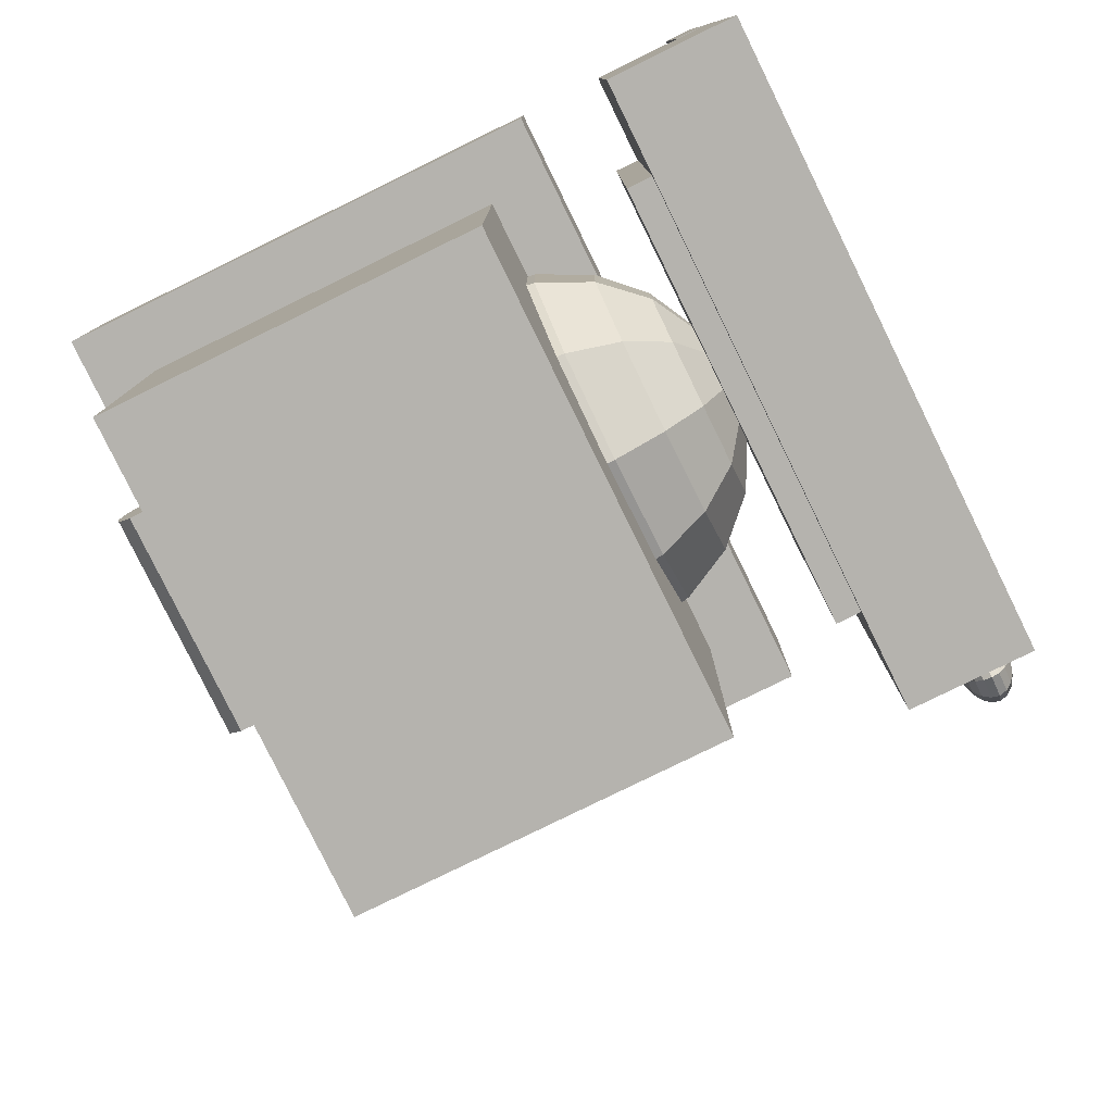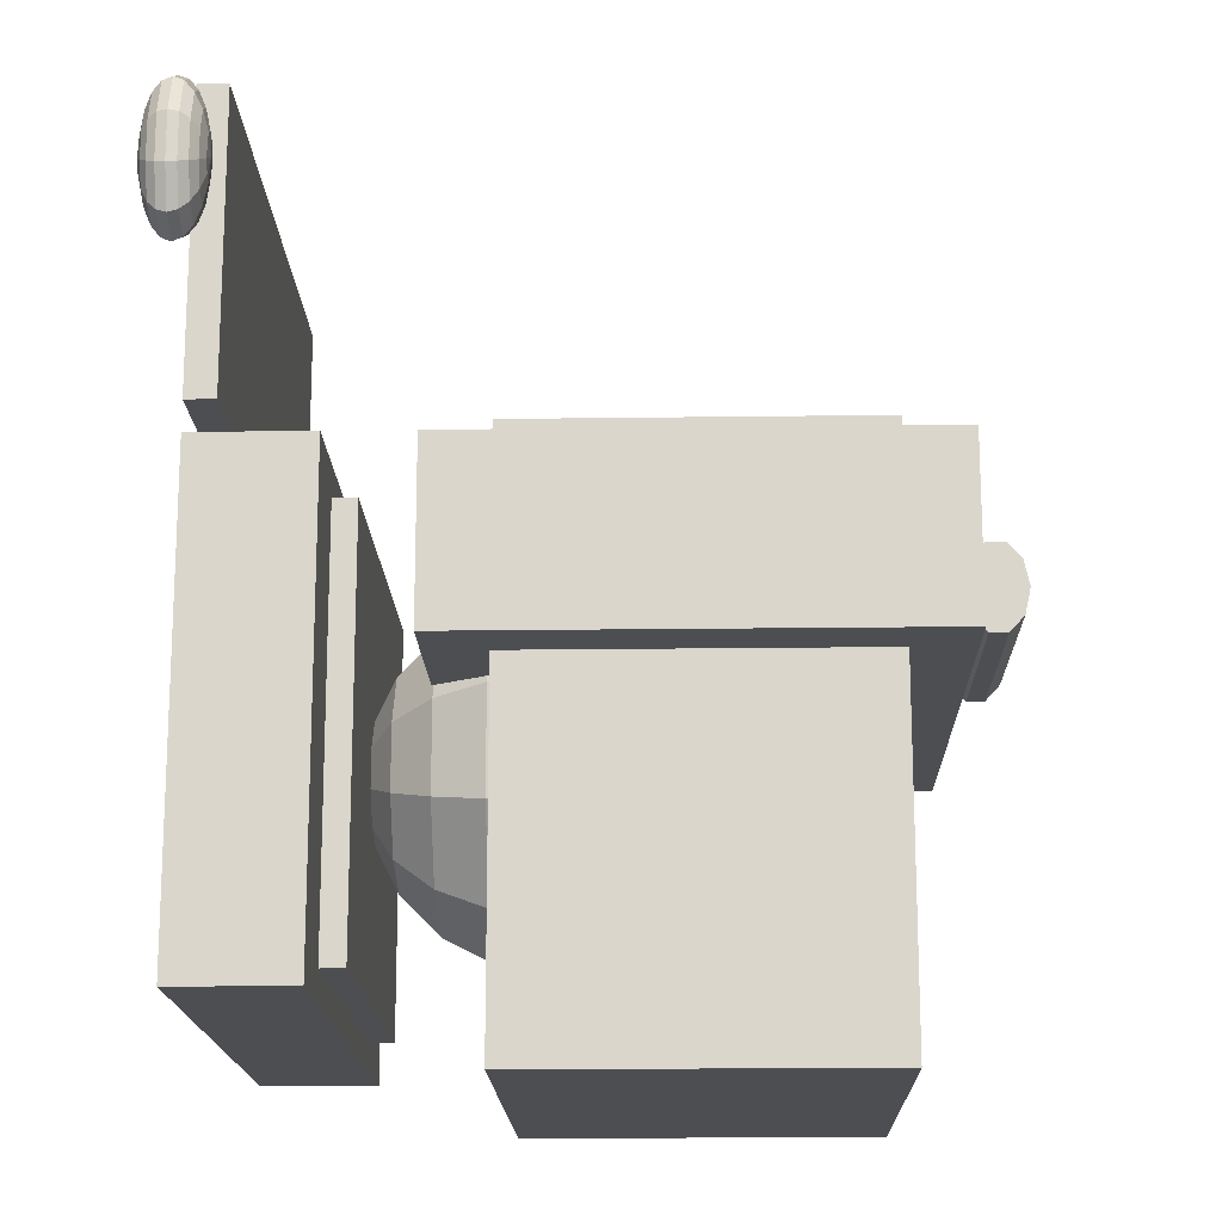
<metadata>
{"format":"obj","ext":"obj","renderer":"f3d","projection":"perspective","resolution":1024,"background":"white","views":[{"elev":-79.9,"azim":-63.9,"up":"+Z"},{"elev":-16.7,"azim":91.6,"up":"+Z"}]}
</metadata>
<code>
v -0.5326 -0.3288 -0.5072
v -0.5326 -0.187 -0.5072
v 0.1764 -0.3288 -0.5072
v 0.1764 -0.187 -0.5072
v 0.1764 -0.3288 0.06004
v -0.5326 -0.3288 0.06004
v -0.5326 -0.187 0.06004
v 0.1764 -0.187 0.06004
v -0.4262 -0.187 -0.4717
v -0.4262 -0.1587 -0.4717
v 0.07005 -0.187 -0.4717
v 0.07005 -0.1587 -0.4717
v 0.07005 -0.187 0.02459
v -0.4262 -0.187 0.02459
v -0.4262 -0.1587 0.02459
v 0.07005 -0.1587 0.02459
v -0.1781 0.2421 -0.1578
v -0.2167 0.2421 -0.1704
v -0.1781 0.2525 -0.2236
v -0.2406 0.2421 -0.2032
v -0.2406 0.2421 -0.2439
v -0.2167 0.2421 -0.2767
v -0.1781 0.2421 -0.2893
v -0.1395 0.2421 -0.2767
v -0.1156 0.2421 -0.2439
v -0.1156 0.2421 -0.2032
v -0.1395 0.2421 -0.1704
v -0.1781 0.2119 -0.09854
v -0.2516 0.2119 -0.1224
v -0.297 0.2119 -0.1849
v -0.297 0.2119 -0.2622
v -0.2516 0.2119 -0.3247
v -0.1781 0.2119 -0.3486
v -0.1046 0.2119 -0.3247
v -0.0592 0.2119 -0.2622
v -0.0592 0.2119 -0.1849
v -0.1046 0.2119 -0.1224
v -0.1781 0.1649 -0.05148
v -0.2792 0.1649 -0.08434
v -0.3418 0.1649 -0.1704
v -0.3418 0.1649 -0.2767
v -0.2792 0.1649 -0.3628
v -0.1781 0.1649 -0.3956
v -0.07695 0.1649 -0.3628
v -0.01444 0.1649 -0.2767
v -0.01444 0.1649 -0.1704
v -0.07695 0.1649 -0.08434
v -0.1781 0.1056 -0.02127
v -0.297 0.1056 -0.0599
v -0.3705 0.1056 -0.161
v -0.3705 0.1056 -0.2861
v -0.297 0.1056 -0.3872
v -0.1781 0.1056 -0.4258
v -0.0592 0.1056 -0.3872
v 0.01429 0.1056 -0.2861
v 0.01429 0.1056 -0.161
v -0.0592 0.1056 -0.0599
v -0.1781 0.03984 -0.01086
v -0.3031 0.03984 -0.05148
v -0.3804 0.03984 -0.1578
v -0.3804 0.03984 -0.2893
v -0.3031 0.03984 -0.3956
v -0.1781 0.03984 -0.4363
v -0.05308 0.03984 -0.3956
v 0.02419 0.03984 -0.2893
v 0.02419 0.03984 -0.1578
v -0.05308 0.03984 -0.05148
v -0.1781 -0.02588 -0.02127
v -0.297 -0.02588 -0.0599
v -0.3705 -0.02588 -0.161
v -0.3705 -0.02588 -0.2861
v -0.297 -0.02588 -0.3872
v -0.1781 -0.02588 -0.4258
v -0.0592 -0.02588 -0.3872
v 0.01429 -0.02588 -0.2861
v 0.01429 -0.02588 -0.161
v -0.0592 -0.02588 -0.0599
v -0.1781 -0.08518 -0.05148
v -0.2792 -0.08518 -0.08434
v -0.3418 -0.08518 -0.1704
v -0.3418 -0.08518 -0.2767
v -0.2792 -0.08518 -0.3628
v -0.1781 -0.08518 -0.3956
v -0.07695 -0.08518 -0.3628
v -0.01444 -0.08518 -0.2767
v -0.01444 -0.08518 -0.1704
v -0.07695 -0.08518 -0.08434
v -0.1781 -0.1322 -0.09854
v -0.2516 -0.1322 -0.1224
v -0.297 -0.1322 -0.1849
v -0.297 -0.1322 -0.2622
v -0.2516 -0.1322 -0.3247
v -0.1781 -0.1322 -0.3486
v -0.1046 -0.1322 -0.3247
v -0.0592 -0.1322 -0.2622
v -0.0592 -0.1322 -0.1849
v -0.1046 -0.1322 -0.1224
v -0.1781 -0.1624 -0.1578
v -0.2167 -0.1624 -0.1704
v -0.2406 -0.1624 -0.2032
v -0.2406 -0.1624 -0.2439
v -0.2167 -0.1624 -0.2767
v -0.1781 -0.1624 -0.2893
v -0.1395 -0.1624 -0.2767
v -0.1156 -0.1624 -0.2439
v -0.1156 -0.1624 -0.2032
v -0.1395 -0.1624 -0.1704
v -0.1781 -0.1729 -0.2236
v -0.5326 -0.08778 -0.1527
v -0.5326 0.4794 -0.1527
v 0.1764 -0.08778 -0.1527
v 0.1764 0.4794 -0.1527
v 0.1764 -0.08778 0.06004
v -0.5326 -0.08778 0.06004
v -0.5326 0.4794 0.06004
v 0.1764 0.4794 0.06004
v -0.2653 0.411 0.0667
v -0.2653 0.4734 0.0667
v -0.0838 0.411 0.0667
v -0.0838 0.4734 0.0667
v -0.0838 0.411 0.06756
v -0.2653 0.411 0.06756
v -0.2653 0.4734 0.06756
v -0.0838 0.4734 0.06756
v -0.4617 -0.01688 0.02636
v -0.4617 0.4085 0.02636
v 0.1055 -0.01688 0.02636
v 0.1055 0.4085 0.02636
v 0.1055 -0.01688 0.09726
v -0.4617 -0.01688 0.09726
v -0.4617 0.4085 0.09726
v 0.1055 0.4085 0.09726
v -0.4617 -0.01688 -0.5781
v -0.4617 0.4085 -0.5781
v 0.1055 -0.01688 -0.5781
v 0.1055 0.4085 -0.5781
v 0.1055 -0.01688 -0.1527
v -0.4617 -0.01688 -0.1527
v -0.4617 0.4085 -0.1527
v 0.1055 0.4085 -0.1527
v -0.5326 -0.3288 0.09549
v -0.5326 -0.2934 0.09549
v 0.1764 -0.3288 0.09549
v 0.1764 -0.2934 0.09549
v 0.1764 -0.3288 0.45
v -0.5326 -0.3288 0.45
v -0.5326 -0.2934 0.45
v 0.1764 -0.2934 0.45
v 0.3714 -0.2774 0.3001
v 0.3617 -0.2774 0.2949
v 0.3714 -0.2757 0.2727
v 0.3557 -0.2774 0.2812
v 0.3557 -0.2774 0.2643
v 0.3617 -0.2774 0.2506
v 0.3714 -0.2774 0.2454
v 0.381 -0.2774 0.2506
v 0.387 -0.2774 0.2643
v 0.387 -0.2774 0.2812
v 0.381 -0.2774 0.2949
v 0.3714 -0.2824 0.3248
v 0.353 -0.2824 0.3149
v 0.3416 -0.2824 0.2888
v 0.3416 -0.2824 0.2566
v 0.353 -0.2824 0.2306
v 0.3714 -0.2824 0.2206
v 0.3897 -0.2824 0.2306
v 0.4011 -0.2824 0.2566
v 0.4011 -0.2824 0.2888
v 0.3897 -0.2824 0.3149
v 0.3714 -0.2903 0.3444
v 0.3461 -0.2903 0.3307
v 0.3305 -0.2903 0.2949
v 0.3305 -0.2903 0.2506
v 0.3461 -0.2903 0.2147
v 0.3714 -0.2903 0.201
v 0.3967 -0.2903 0.2147
v 0.4123 -0.2903 0.2506
v 0.4123 -0.2903 0.2949
v 0.3967 -0.2903 0.3307
v 0.3714 -0.3002 0.357
v 0.3416 -0.3002 0.3409
v 0.3233 -0.3002 0.2988
v 0.3233 -0.3002 0.2467
v 0.3416 -0.3002 0.2045
v 0.3714 -0.3002 0.1885
v 0.4011 -0.3002 0.2045
v 0.4195 -0.3002 0.2467
v 0.4195 -0.3002 0.2988
v 0.4011 -0.3002 0.3409
v 0.3714 -0.3111 0.3614
v 0.3401 -0.3111 0.3444
v 0.3208 -0.3111 0.3001
v 0.3208 -0.3111 0.2454
v 0.3401 -0.3111 0.201
v 0.3714 -0.3111 0.1841
v 0.4026 -0.3111 0.201
v 0.4219 -0.3111 0.2454
v 0.4219 -0.3111 0.3001
v 0.4026 -0.3111 0.3444
v 0.3714 -0.3221 0.357
v 0.3416 -0.3221 0.3409
v 0.3233 -0.3221 0.2988
v 0.3233 -0.3221 0.2467
v 0.3416 -0.3221 0.2045
v 0.3714 -0.3221 0.1885
v 0.4011 -0.3221 0.2045
v 0.4195 -0.3221 0.2467
v 0.4195 -0.3221 0.2988
v 0.4011 -0.3221 0.3409
v 0.3714 -0.3319 0.3444
v 0.3461 -0.3319 0.3307
v 0.3305 -0.3319 0.2949
v 0.3305 -0.3319 0.2506
v 0.3461 -0.3319 0.2147
v 0.3714 -0.3319 0.201
v 0.3967 -0.3319 0.2147
v 0.4123 -0.3319 0.2506
v 0.4123 -0.3319 0.2949
v 0.3967 -0.3319 0.3307
v 0.3714 -0.3398 0.3248
v 0.353 -0.3398 0.3149
v 0.3416 -0.3398 0.2888
v 0.3416 -0.3398 0.2566
v 0.353 -0.3398 0.2306
v 0.3714 -0.3398 0.2206
v 0.3897 -0.3398 0.2306
v 0.4011 -0.3398 0.2566
v 0.4011 -0.3398 0.2888
v 0.3897 -0.3398 0.3149
v 0.3714 -0.3448 0.3001
v 0.3617 -0.3448 0.2949
v 0.3557 -0.3448 0.2812
v 0.3557 -0.3448 0.2643
v 0.3617 -0.3448 0.2506
v 0.3714 -0.3448 0.2454
v 0.381 -0.3448 0.2506
v 0.387 -0.3448 0.2643
v 0.387 -0.3448 0.2812
v 0.381 -0.3448 0.2949
v 0.3714 -0.3466 0.2727
v -0.3199 0.5503 -0.04631
v -0.3199 0.5435 -0.01505
v -0.0363 0.5503 -0.04631
v -0.0363 0.5435 -0.01505
v -0.0363 0.5149 -0.04631
v -0.3199 0.5149 -0.04631
v -0.3199 0.5258 0.004262
v -0.0363 0.5258 0.004262
v -0.3199 0.5039 0.004262
v -0.0363 0.5039 0.004262
v -0.3199 0.4862 -0.01505
v -0.0363 0.4862 -0.01505
v -0.3199 0.4794 -0.04631
v -0.0363 0.4794 -0.04631
v -0.3199 0.4862 -0.07756
v -0.0363 0.4862 -0.07756
v -0.3199 0.5039 -0.09688
v -0.0363 0.5039 -0.09688
v -0.3199 0.5258 -0.09688
v -0.0363 0.5258 -0.09688
v -0.3199 0.5435 -0.07756
v -0.0363 0.5435 -0.07756
v -0.1639 0.5149 0.02105
v -0.1666 0.5065 0.02105
v -0.1639 0.5149 -0.007314
v -0.1666 0.5065 -0.007314
v -0.1781 0.5149 -0.007314
v -0.1781 0.5149 0.02105
v -0.1737 0.5014 0.02105
v -0.1737 0.5014 -0.007314
v -0.1825 0.5014 0.02105
v -0.1825 0.5014 -0.007314
v -0.1896 0.5065 0.02105
v -0.1896 0.5065 -0.007314
v -0.1923 0.5149 0.02105
v -0.1923 0.5149 -0.007314
v -0.1896 0.5232 0.02105
v -0.1896 0.5232 -0.007314
v -0.1825 0.5284 0.02105
v -0.1825 0.5284 -0.007314
v -0.1737 0.5284 0.02105
v -0.1737 0.5284 -0.007314
v -0.1666 0.5232 0.02105
v -0.1666 0.5232 -0.007314
f 1 2 3
f 3 2 4
f 1 5 6
f 1 3 5
f 1 6 2
f 2 6 7
f 2 7 8
f 2 8 4
f 3 8 5
f 3 4 8
f 5 7 6
f 5 8 7
f 9 10 11
f 11 10 12
f 9 13 14
f 9 11 13
f 9 14 10
f 10 14 15
f 10 15 16
f 10 16 12
f 11 16 13
f 11 12 16
f 13 15 14
f 13 16 15
f 17 18 19
f 18 20 19
f 20 21 19
f 21 22 19
f 22 23 19
f 23 24 19
f 24 25 19
f 25 26 19
f 26 27 19
f 27 17 19
f 17 28 18
f 28 29 18
f 18 29 20
f 29 30 20
f 20 30 21
f 30 31 21
f 21 31 22
f 31 32 22
f 22 32 23
f 32 33 23
f 23 33 24
f 33 34 24
f 24 34 25
f 34 35 25
f 25 35 26
f 35 36 26
f 26 36 27
f 36 37 27
f 27 37 17
f 37 28 17
f 28 38 29
f 38 39 29
f 29 39 30
f 39 40 30
f 30 40 31
f 40 41 31
f 31 41 32
f 41 42 32
f 32 42 33
f 42 43 33
f 33 43 34
f 43 44 34
f 34 44 35
f 44 45 35
f 35 45 36
f 45 46 36
f 36 46 37
f 46 47 37
f 37 47 28
f 47 38 28
f 38 48 39
f 48 49 39
f 39 49 40
f 49 50 40
f 40 50 41
f 50 51 41
f 41 51 42
f 51 52 42
f 42 52 43
f 52 53 43
f 43 53 44
f 53 54 44
f 44 54 45
f 54 55 45
f 45 55 46
f 55 56 46
f 46 56 47
f 56 57 47
f 47 57 38
f 57 48 38
f 48 58 49
f 58 59 49
f 49 59 50
f 59 60 50
f 50 60 51
f 60 61 51
f 51 61 52
f 61 62 52
f 52 62 53
f 62 63 53
f 53 63 54
f 63 64 54
f 54 64 55
f 64 65 55
f 55 65 56
f 65 66 56
f 56 66 57
f 66 67 57
f 57 67 48
f 67 58 48
f 58 68 59
f 68 69 59
f 59 69 60
f 69 70 60
f 60 70 61
f 70 71 61
f 61 71 62
f 71 72 62
f 62 72 63
f 72 73 63
f 63 73 64
f 73 74 64
f 64 74 65
f 74 75 65
f 65 75 66
f 75 76 66
f 66 76 67
f 76 77 67
f 67 77 58
f 77 68 58
f 68 78 69
f 78 79 69
f 69 79 70
f 79 80 70
f 70 80 71
f 80 81 71
f 71 81 72
f 81 82 72
f 72 82 73
f 82 83 73
f 73 83 74
f 83 84 74
f 74 84 75
f 84 85 75
f 75 85 76
f 85 86 76
f 76 86 77
f 86 87 77
f 77 87 68
f 87 78 68
f 78 88 79
f 88 89 79
f 79 89 80
f 89 90 80
f 80 90 81
f 90 91 81
f 81 91 82
f 91 92 82
f 82 92 83
f 92 93 83
f 83 93 84
f 93 94 84
f 84 94 85
f 94 95 85
f 85 95 86
f 95 96 86
f 86 96 87
f 96 97 87
f 87 97 78
f 97 88 78
f 88 98 89
f 98 99 89
f 89 99 90
f 99 100 90
f 90 100 91
f 100 101 91
f 91 101 92
f 101 102 92
f 92 102 93
f 102 103 93
f 93 103 94
f 103 104 94
f 94 104 95
f 104 105 95
f 95 105 96
f 105 106 96
f 96 106 97
f 106 107 97
f 97 107 88
f 107 98 88
f 98 108 99
f 99 108 100
f 100 108 101
f 101 108 102
f 102 108 103
f 103 108 104
f 104 108 105
f 105 108 106
f 106 108 107
f 107 108 98
f 109 110 111
f 111 110 112
f 109 113 114
f 109 111 113
f 109 114 110
f 110 114 115
f 110 115 116
f 110 116 112
f 111 116 113
f 111 112 116
f 113 115 114
f 113 116 115
f 117 118 119
f 119 118 120
f 117 121 122
f 117 119 121
f 117 122 118
f 118 122 123
f 118 123 124
f 118 124 120
f 119 124 121
f 119 120 124
f 121 123 122
f 121 124 123
f 125 126 127
f 127 126 128
f 125 129 130
f 125 127 129
f 125 130 126
f 126 130 131
f 126 131 132
f 126 132 128
f 127 132 129
f 127 128 132
f 129 131 130
f 129 132 131
f 133 134 135
f 135 134 136
f 133 137 138
f 133 135 137
f 133 138 134
f 134 138 139
f 134 139 140
f 134 140 136
f 135 140 137
f 135 136 140
f 137 139 138
f 137 140 139
f 133 134 135
f 135 134 136
f 133 137 138
f 133 135 137
f 133 138 134
f 134 138 139
f 134 139 140
f 134 140 136
f 135 140 137
f 135 136 140
f 137 139 138
f 137 140 139
f 133 134 135
f 135 134 136
f 133 137 138
f 133 135 137
f 133 138 134
f 134 138 139
f 134 139 140
f 134 140 136
f 135 140 137
f 135 136 140
f 137 139 138
f 137 140 139
f 133 134 135
f 135 134 136
f 133 137 138
f 133 135 137
f 133 138 134
f 134 138 139
f 134 139 140
f 134 140 136
f 135 140 137
f 135 136 140
f 137 139 138
f 137 140 139
f 17 18 19
f 18 20 19
f 20 21 19
f 21 22 19
f 22 23 19
f 23 24 19
f 24 25 19
f 25 26 19
f 26 27 19
f 27 17 19
f 17 28 18
f 28 29 18
f 18 29 20
f 29 30 20
f 20 30 21
f 30 31 21
f 21 31 22
f 31 32 22
f 22 32 23
f 32 33 23
f 23 33 24
f 33 34 24
f 24 34 25
f 34 35 25
f 25 35 26
f 35 36 26
f 26 36 27
f 36 37 27
f 27 37 17
f 37 28 17
f 28 38 29
f 38 39 29
f 29 39 30
f 39 40 30
f 30 40 31
f 40 41 31
f 31 41 32
f 41 42 32
f 32 42 33
f 42 43 33
f 33 43 34
f 43 44 34
f 34 44 35
f 44 45 35
f 35 45 36
f 45 46 36
f 36 46 37
f 46 47 37
f 37 47 28
f 47 38 28
f 38 48 39
f 48 49 39
f 39 49 40
f 49 50 40
f 40 50 41
f 50 51 41
f 41 51 42
f 51 52 42
f 42 52 43
f 52 53 43
f 43 53 44
f 53 54 44
f 44 54 45
f 54 55 45
f 45 55 46
f 55 56 46
f 46 56 47
f 56 57 47
f 47 57 38
f 57 48 38
f 48 58 49
f 58 59 49
f 49 59 50
f 59 60 50
f 50 60 51
f 60 61 51
f 51 61 52
f 61 62 52
f 52 62 53
f 62 63 53
f 53 63 54
f 63 64 54
f 54 64 55
f 64 65 55
f 55 65 56
f 65 66 56
f 56 66 57
f 66 67 57
f 57 67 48
f 67 58 48
f 58 68 59
f 68 69 59
f 59 69 60
f 69 70 60
f 60 70 61
f 70 71 61
f 61 71 62
f 71 72 62
f 62 72 63
f 72 73 63
f 63 73 64
f 73 74 64
f 64 74 65
f 74 75 65
f 65 75 66
f 75 76 66
f 66 76 67
f 76 77 67
f 67 77 58
f 77 68 58
f 68 78 69
f 78 79 69
f 69 79 70
f 79 80 70
f 70 80 71
f 80 81 71
f 71 81 72
f 81 82 72
f 72 82 73
f 82 83 73
f 73 83 74
f 83 84 74
f 74 84 75
f 84 85 75
f 75 85 76
f 85 86 76
f 76 86 77
f 86 87 77
f 77 87 68
f 87 78 68
f 78 88 79
f 88 89 79
f 79 89 80
f 89 90 80
f 80 90 81
f 90 91 81
f 81 91 82
f 91 92 82
f 82 92 83
f 92 93 83
f 83 93 84
f 93 94 84
f 84 94 85
f 94 95 85
f 85 95 86
f 95 96 86
f 86 96 87
f 96 97 87
f 87 97 78
f 97 88 78
f 88 98 89
f 98 99 89
f 89 99 90
f 99 100 90
f 90 100 91
f 100 101 91
f 91 101 92
f 101 102 92
f 92 102 93
f 102 103 93
f 93 103 94
f 103 104 94
f 94 104 95
f 104 105 95
f 95 105 96
f 105 106 96
f 96 106 97
f 106 107 97
f 97 107 88
f 107 98 88
f 98 108 99
f 99 108 100
f 100 108 101
f 101 108 102
f 102 108 103
f 103 108 104
f 104 108 105
f 105 108 106
f 106 108 107
f 107 108 98
f 141 142 143
f 143 142 144
f 141 145 146
f 141 143 145
f 141 146 142
f 142 146 147
f 142 147 148
f 142 148 144
f 143 148 145
f 143 144 148
f 145 147 146
f 145 148 147
f 149 150 151
f 150 152 151
f 152 153 151
f 153 154 151
f 154 155 151
f 155 156 151
f 156 157 151
f 157 158 151
f 158 159 151
f 159 149 151
f 149 160 150
f 160 161 150
f 150 161 152
f 161 162 152
f 152 162 153
f 162 163 153
f 153 163 154
f 163 164 154
f 154 164 155
f 164 165 155
f 155 165 156
f 165 166 156
f 156 166 157
f 166 167 157
f 157 167 158
f 167 168 158
f 158 168 159
f 168 169 159
f 159 169 149
f 169 160 149
f 160 170 161
f 170 171 161
f 161 171 162
f 171 172 162
f 162 172 163
f 172 173 163
f 163 173 164
f 173 174 164
f 164 174 165
f 174 175 165
f 165 175 166
f 175 176 166
f 166 176 167
f 176 177 167
f 167 177 168
f 177 178 168
f 168 178 169
f 178 179 169
f 169 179 160
f 179 170 160
f 170 180 171
f 180 181 171
f 171 181 172
f 181 182 172
f 172 182 173
f 182 183 173
f 173 183 174
f 183 184 174
f 174 184 175
f 184 185 175
f 175 185 176
f 185 186 176
f 176 186 177
f 186 187 177
f 177 187 178
f 187 188 178
f 178 188 179
f 188 189 179
f 179 189 170
f 189 180 170
f 180 190 181
f 190 191 181
f 181 191 182
f 191 192 182
f 182 192 183
f 192 193 183
f 183 193 184
f 193 194 184
f 184 194 185
f 194 195 185
f 185 195 186
f 195 196 186
f 186 196 187
f 196 197 187
f 187 197 188
f 197 198 188
f 188 198 189
f 198 199 189
f 189 199 180
f 199 190 180
f 190 200 191
f 200 201 191
f 191 201 192
f 201 202 192
f 192 202 193
f 202 203 193
f 193 203 194
f 203 204 194
f 194 204 195
f 204 205 195
f 195 205 196
f 205 206 196
f 196 206 197
f 206 207 197
f 197 207 198
f 207 208 198
f 198 208 199
f 208 209 199
f 199 209 190
f 209 200 190
f 200 210 201
f 210 211 201
f 201 211 202
f 211 212 202
f 202 212 203
f 212 213 203
f 203 213 204
f 213 214 204
f 204 214 205
f 214 215 205
f 205 215 206
f 215 216 206
f 206 216 207
f 216 217 207
f 207 217 208
f 217 218 208
f 208 218 209
f 218 219 209
f 209 219 200
f 219 210 200
f 210 220 211
f 220 221 211
f 211 221 212
f 221 222 212
f 212 222 213
f 222 223 213
f 213 223 214
f 223 224 214
f 214 224 215
f 224 225 215
f 215 225 216
f 225 226 216
f 216 226 217
f 226 227 217
f 217 227 218
f 227 228 218
f 218 228 219
f 228 229 219
f 219 229 210
f 229 220 210
f 220 230 221
f 230 231 221
f 221 231 222
f 231 232 222
f 222 232 223
f 232 233 223
f 223 233 224
f 233 234 224
f 224 234 225
f 234 235 225
f 225 235 226
f 235 236 226
f 226 236 227
f 236 237 227
f 227 237 228
f 237 238 228
f 228 238 229
f 238 239 229
f 229 239 220
f 239 230 220
f 230 240 231
f 231 240 232
f 232 240 233
f 233 240 234
f 234 240 235
f 235 240 236
f 236 240 237
f 237 240 238
f 238 240 239
f 239 240 230
f 241 242 243
f 242 244 243
f 245 243 244
f 246 242 241
f 242 247 244
f 247 248 244
f 245 244 248
f 246 247 242
f 247 249 248
f 249 250 248
f 245 248 250
f 246 249 247
f 249 251 250
f 251 252 250
f 245 250 252
f 246 251 249
f 251 253 252
f 253 254 252
f 245 252 254
f 246 253 251
f 253 255 254
f 255 256 254
f 245 254 256
f 246 255 253
f 255 257 256
f 257 258 256
f 245 256 258
f 246 257 255
f 257 259 258
f 259 260 258
f 245 258 260
f 246 259 257
f 259 261 260
f 261 262 260
f 245 260 262
f 246 261 259
f 261 241 262
f 241 243 262
f 245 262 243
f 246 241 261
f 263 264 265
f 264 266 265
f 267 265 266
f 268 264 263
f 264 269 266
f 269 270 266
f 267 266 270
f 268 269 264
f 269 271 270
f 271 272 270
f 267 270 272
f 268 271 269
f 271 273 272
f 273 274 272
f 267 272 274
f 268 273 271
f 273 275 274
f 275 276 274
f 267 274 276
f 268 275 273
f 275 277 276
f 277 278 276
f 267 276 278
f 268 277 275
f 277 279 278
f 279 280 278
f 267 278 280
f 268 279 277
f 279 281 280
f 281 282 280
f 267 280 282
f 268 281 279
f 281 283 282
f 283 284 282
f 267 282 284
f 268 283 281
f 283 263 284
f 263 265 284
f 267 284 265
f 268 263 283

</code>
